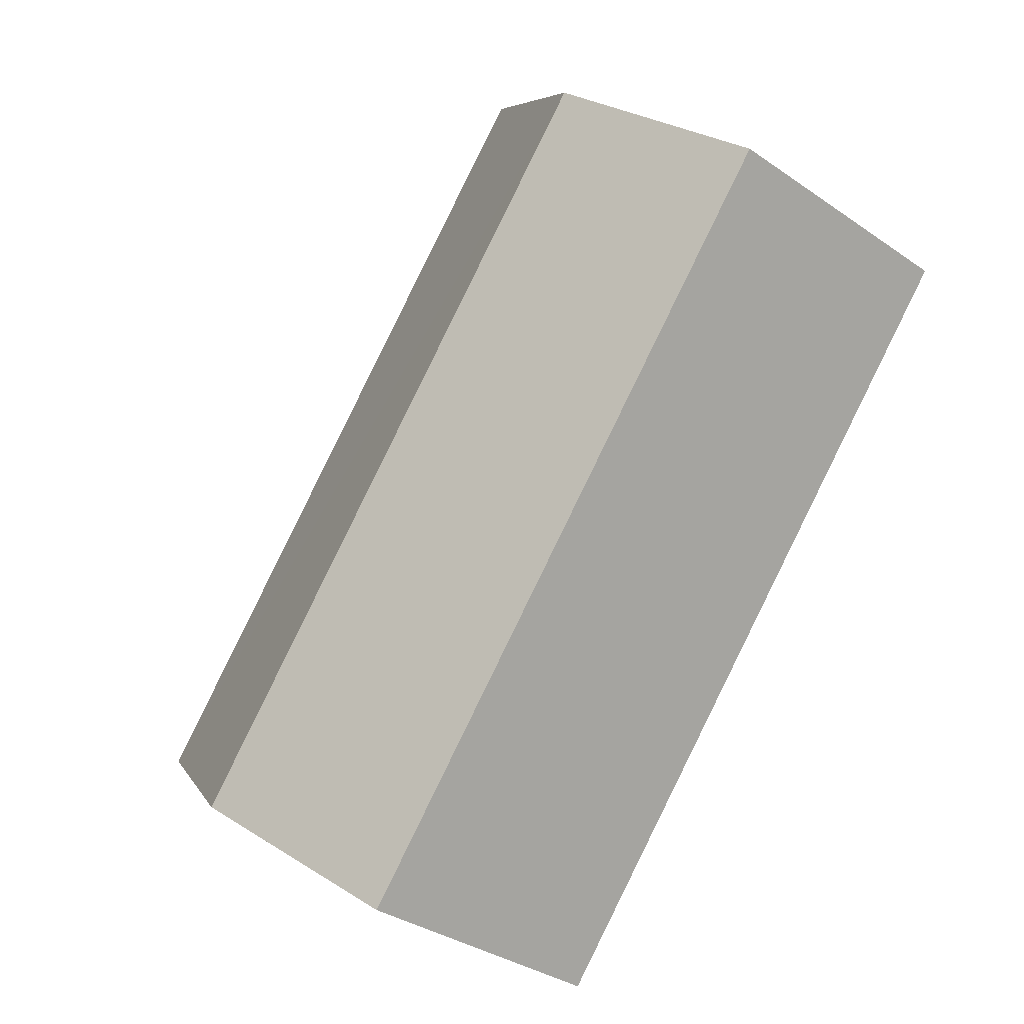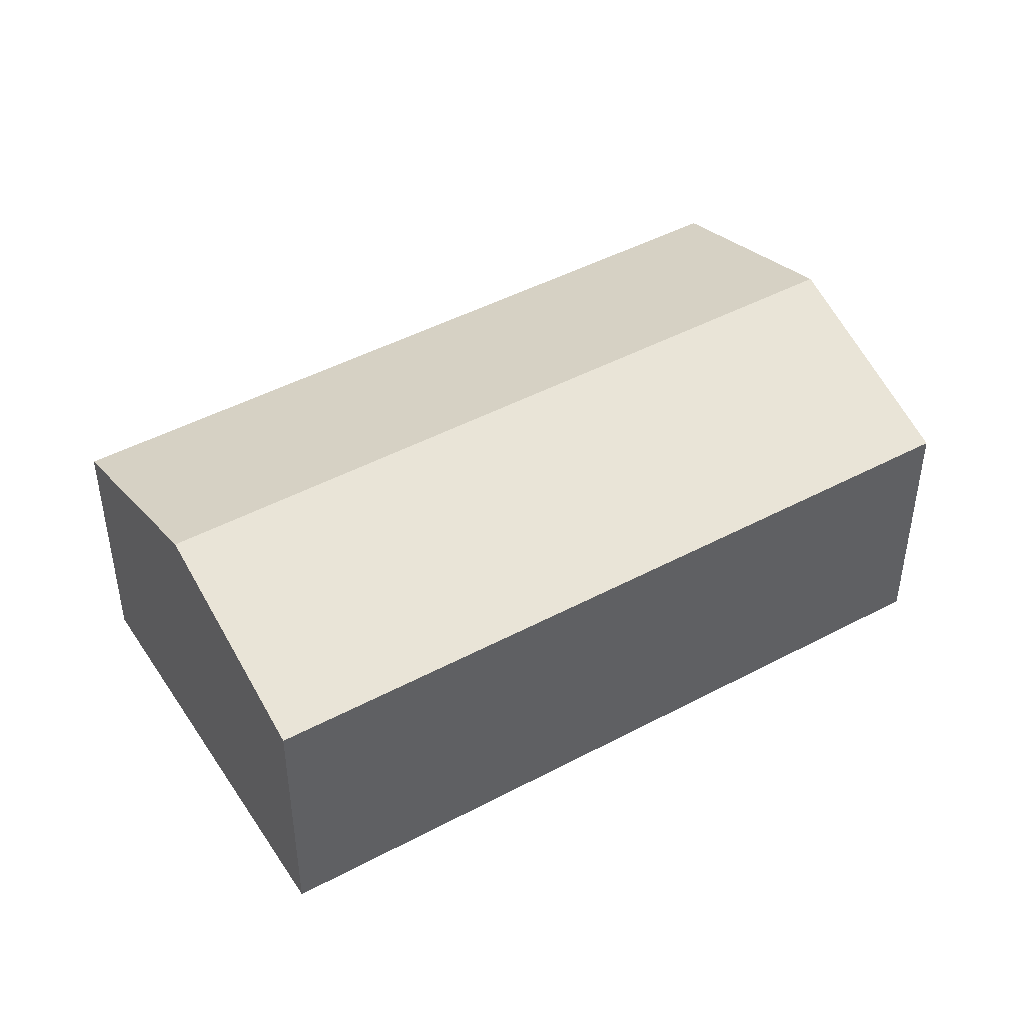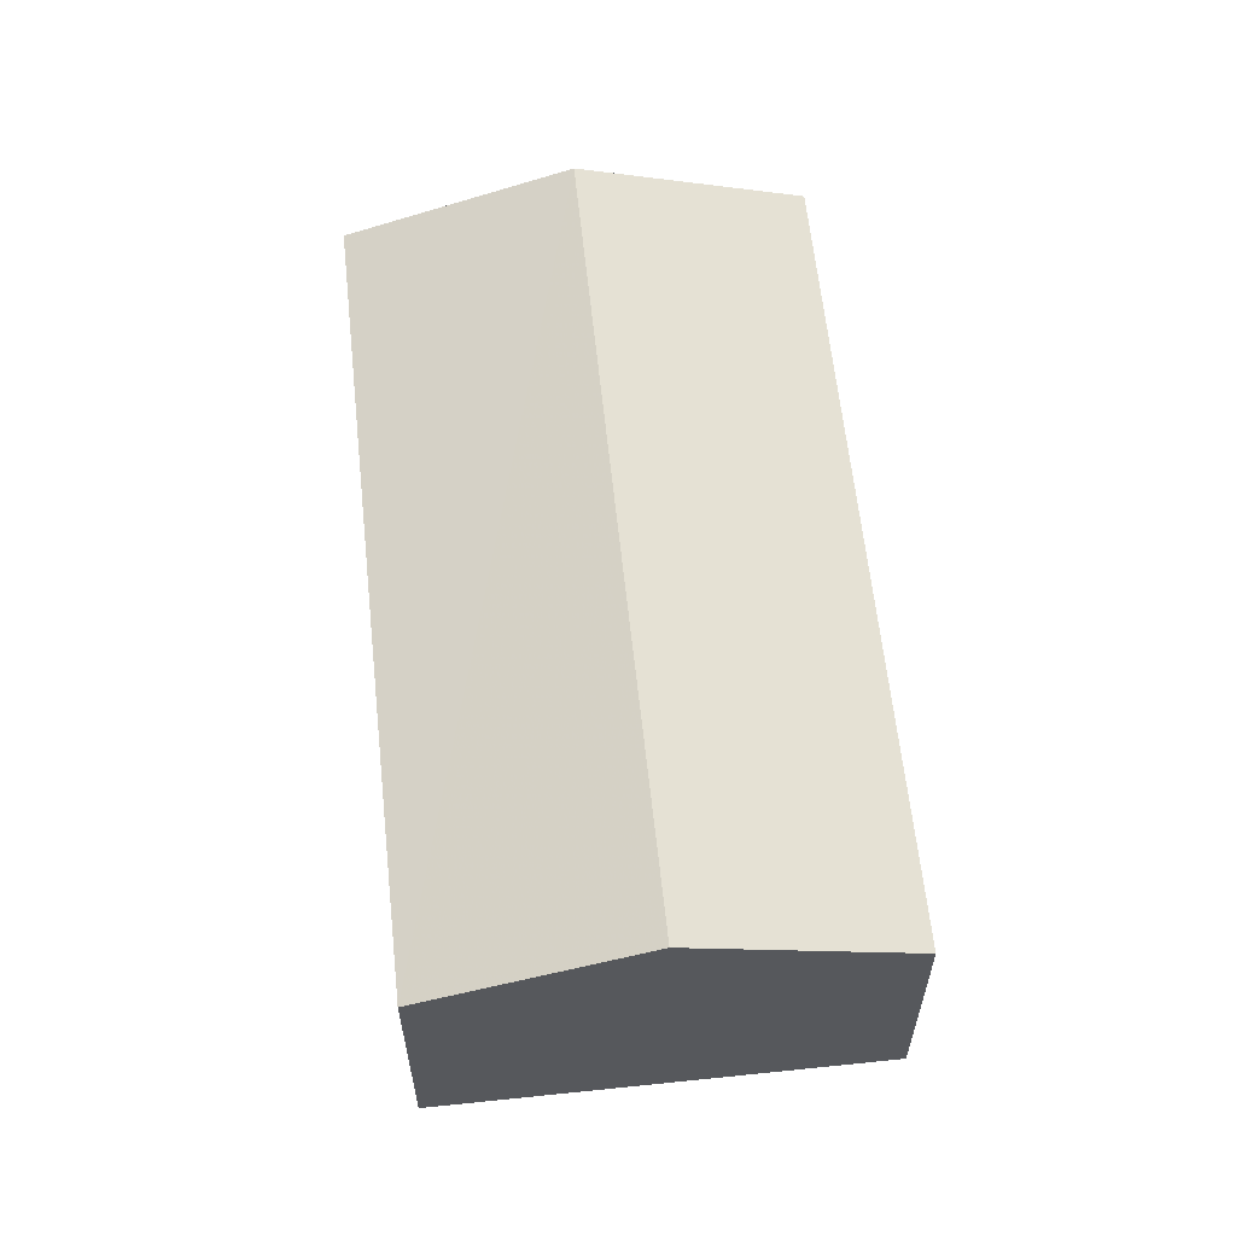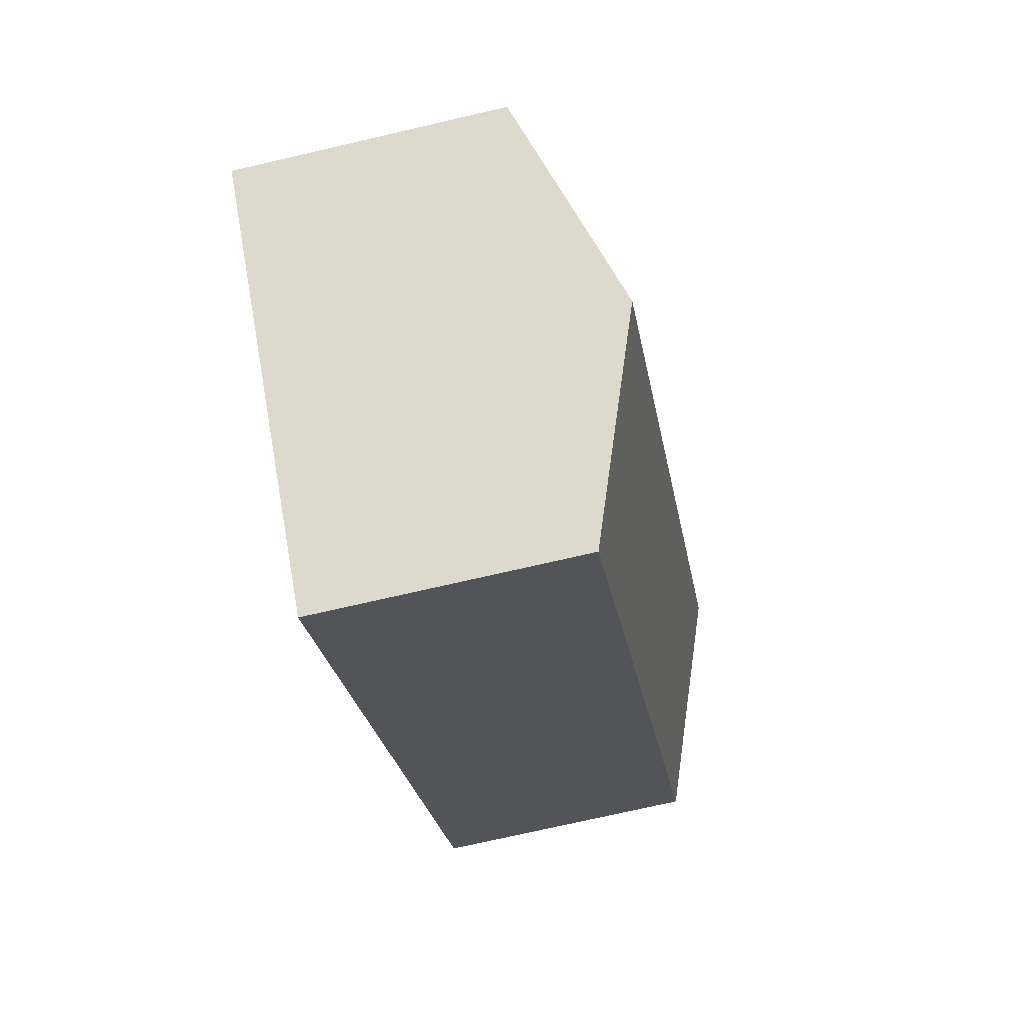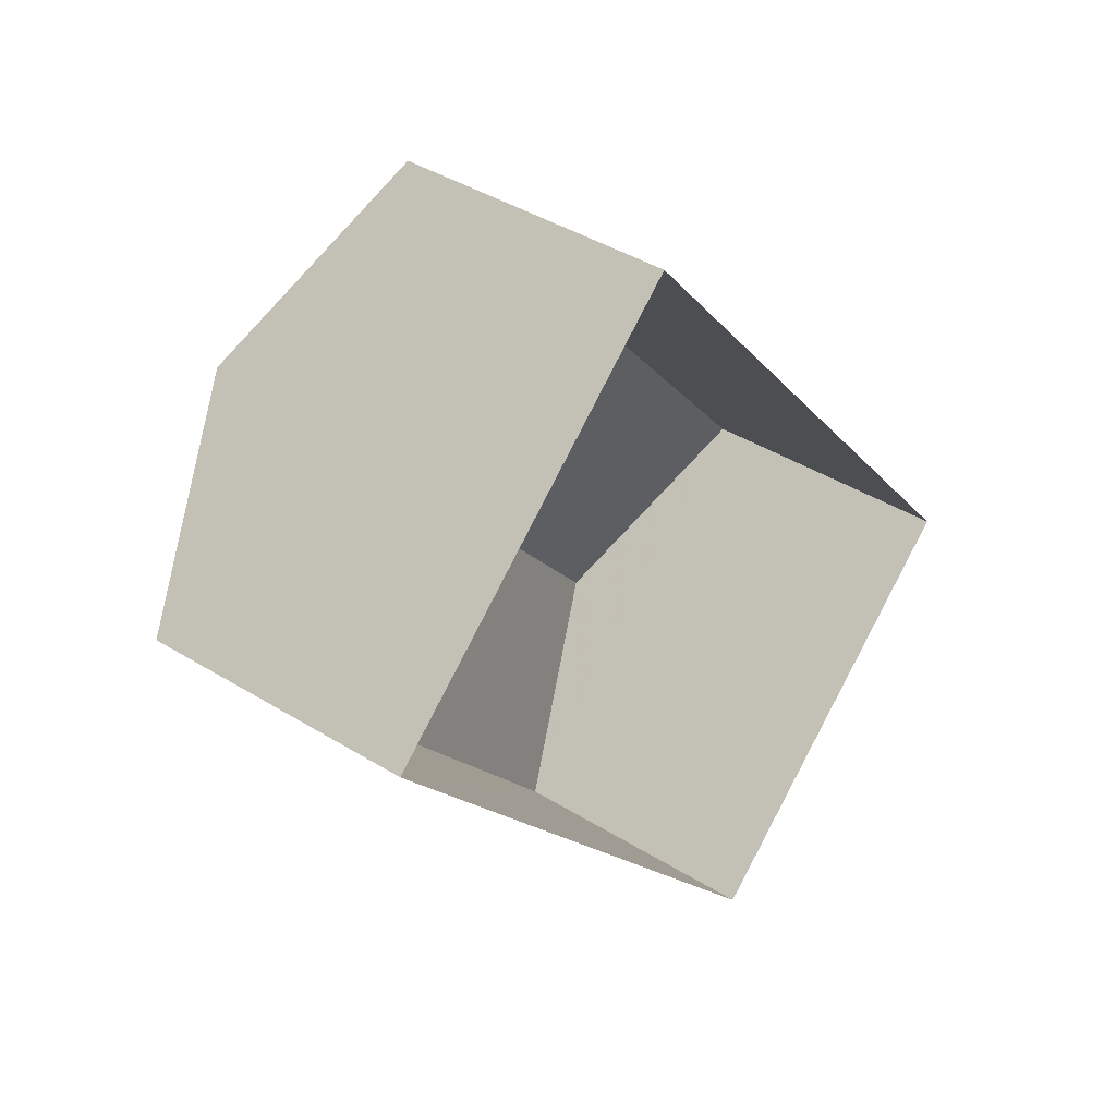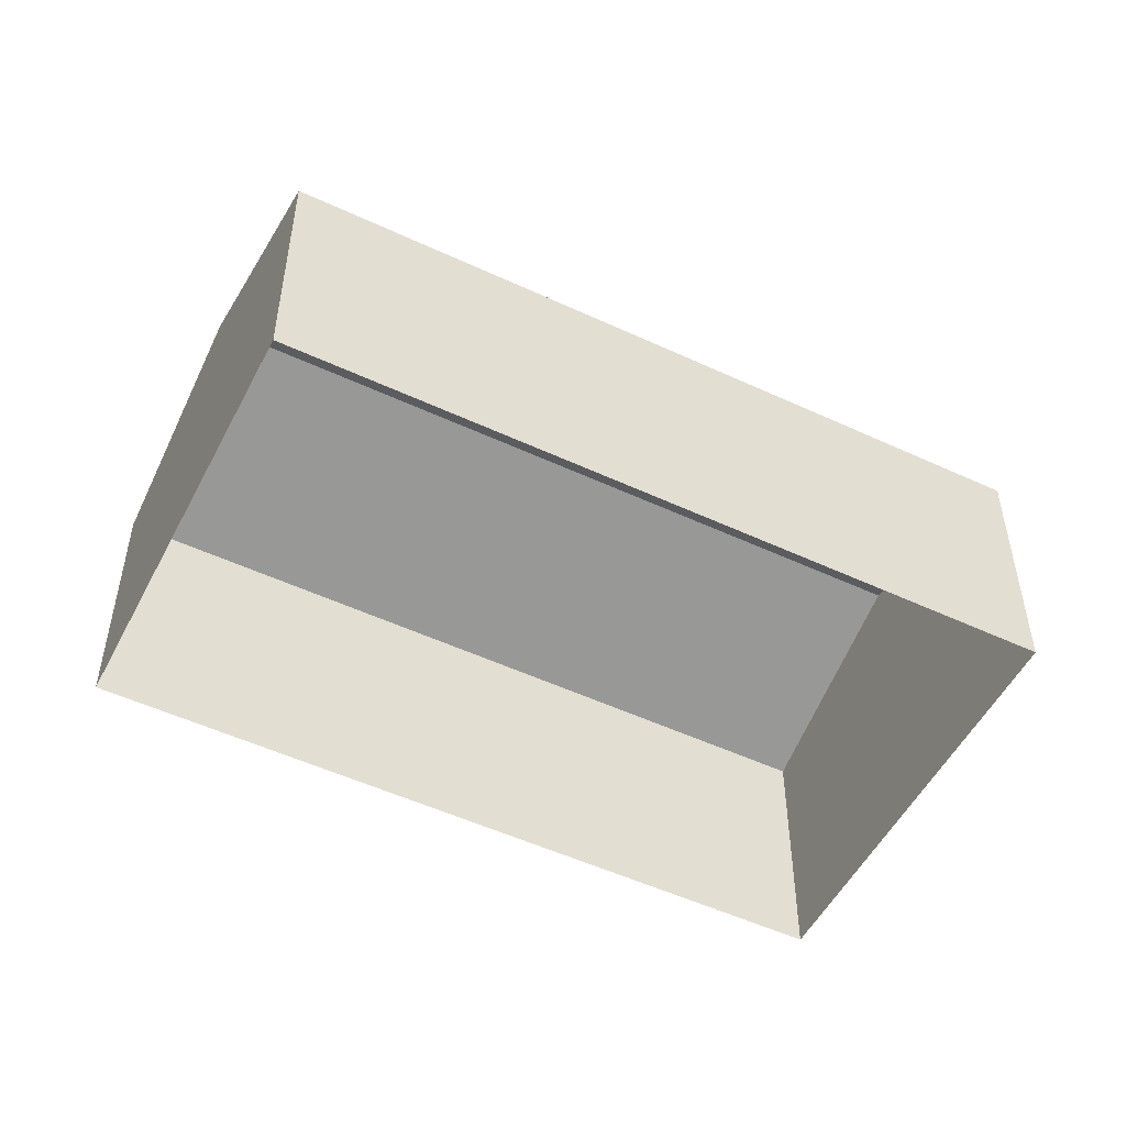
<metadata>
{"format":"obj","ext":"obj","renderer":"f3d","projection":"perspective","resolution":1024,"background":"white","views":[{"elev":-34.0,"azim":46.8,"up":"+Y"},{"elev":46.1,"azim":-161.4,"up":"+Z"},{"elev":61.3,"azim":-46.1,"up":"+Z"},{"elev":-73.0,"azim":-77.0,"up":"+Y"},{"elev":41.2,"azim":127.0,"up":"+Y"},{"elev":-51.8,"azim":-156.8,"up":"+Z"}]}
</metadata>
<code>
v 1.262e+04 -1.567e+04 21.63
v 1.263e+04 -1.566e+04 21.63
v 1.263e+04 -1.567e+04 21.63
v 1.263e+04 -1.566e+04 21.63
v 1.263e+04 -1.566e+04 23.64
v 1.262e+04 -1.567e+04 24.21
v 1.263e+04 -1.567e+04 23.64
v 1.263e+04 -1.566e+04 24.21
v 1.262e+04 -1.567e+04 23.64
v 1.263e+04 -1.566e+04 23.64
f 1 2 3
f 1 4 2
f 5 6 7
f 8 6 5
f 6 8 9
f 9 8 10
f 8 5 10
f 6 9 7
f 9 1 3
f 7 9 3
f 9 4 1
f 9 10 4
f 10 2 4
f 10 5 2
f 7 3 2
f 5 7 2

</code>
